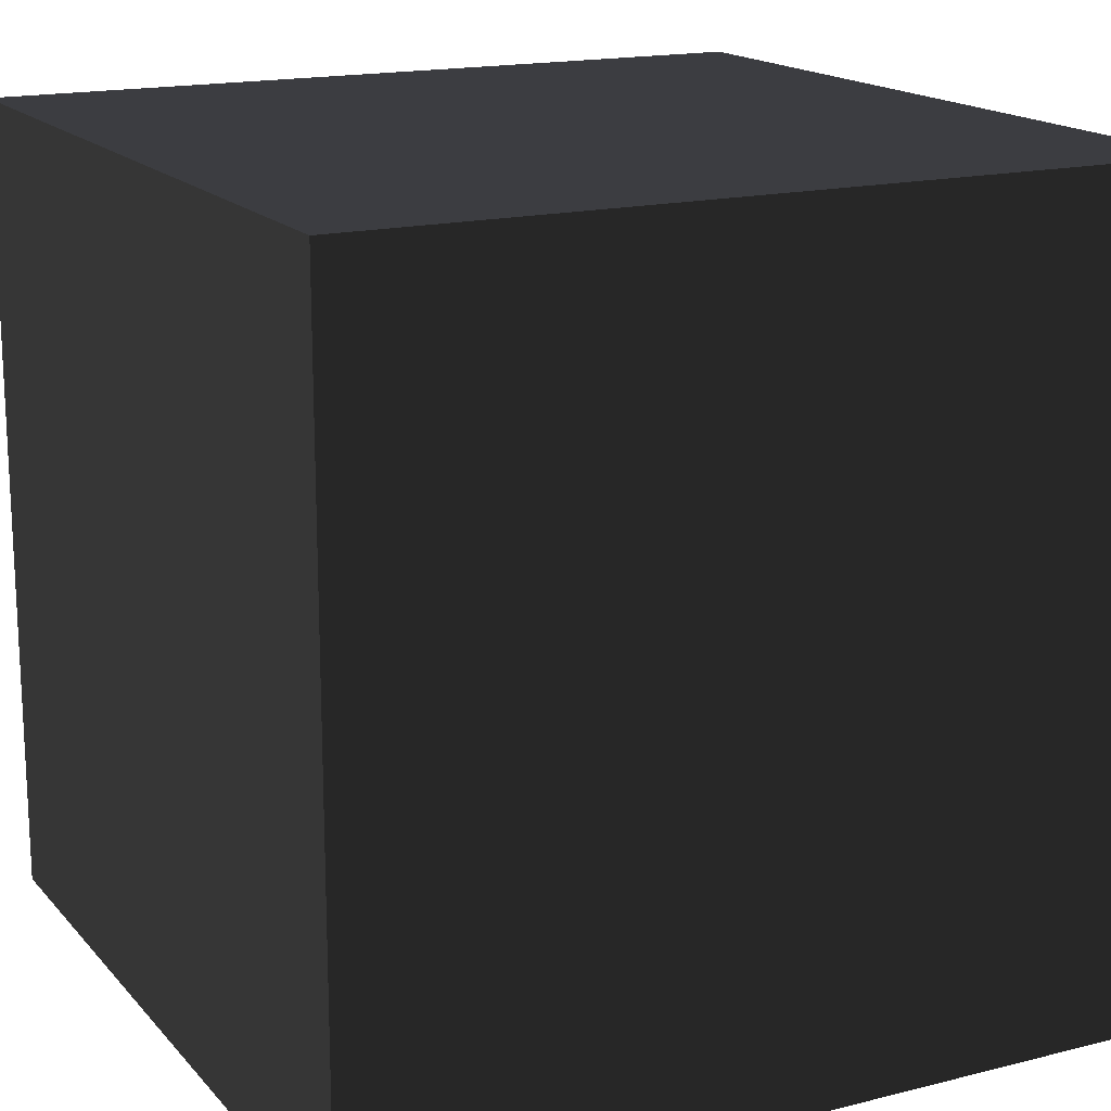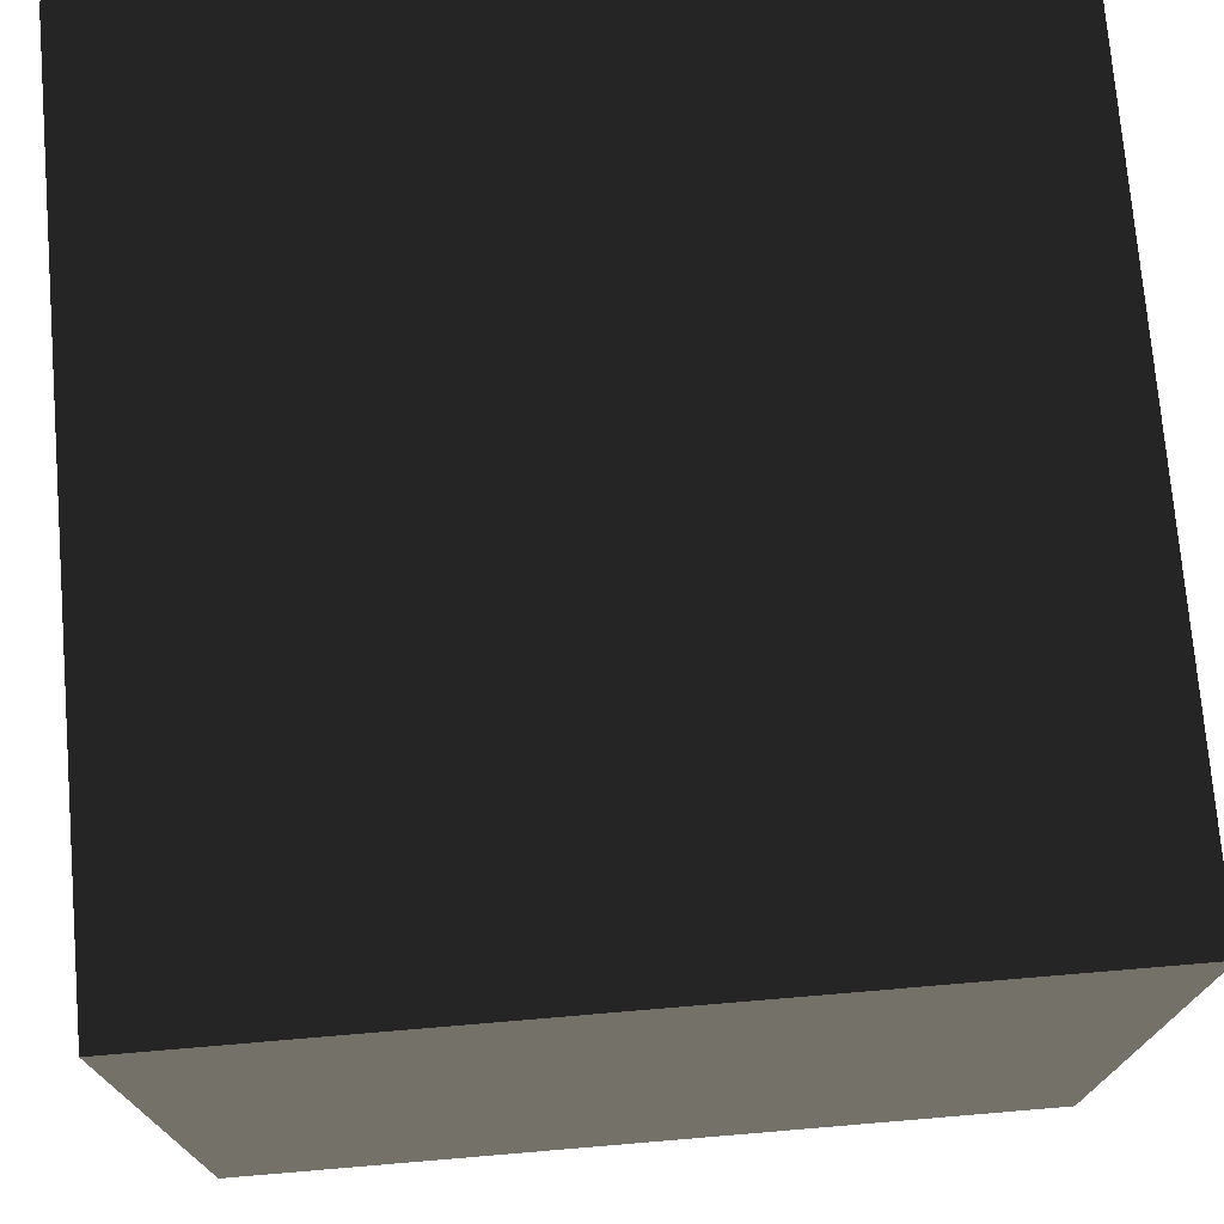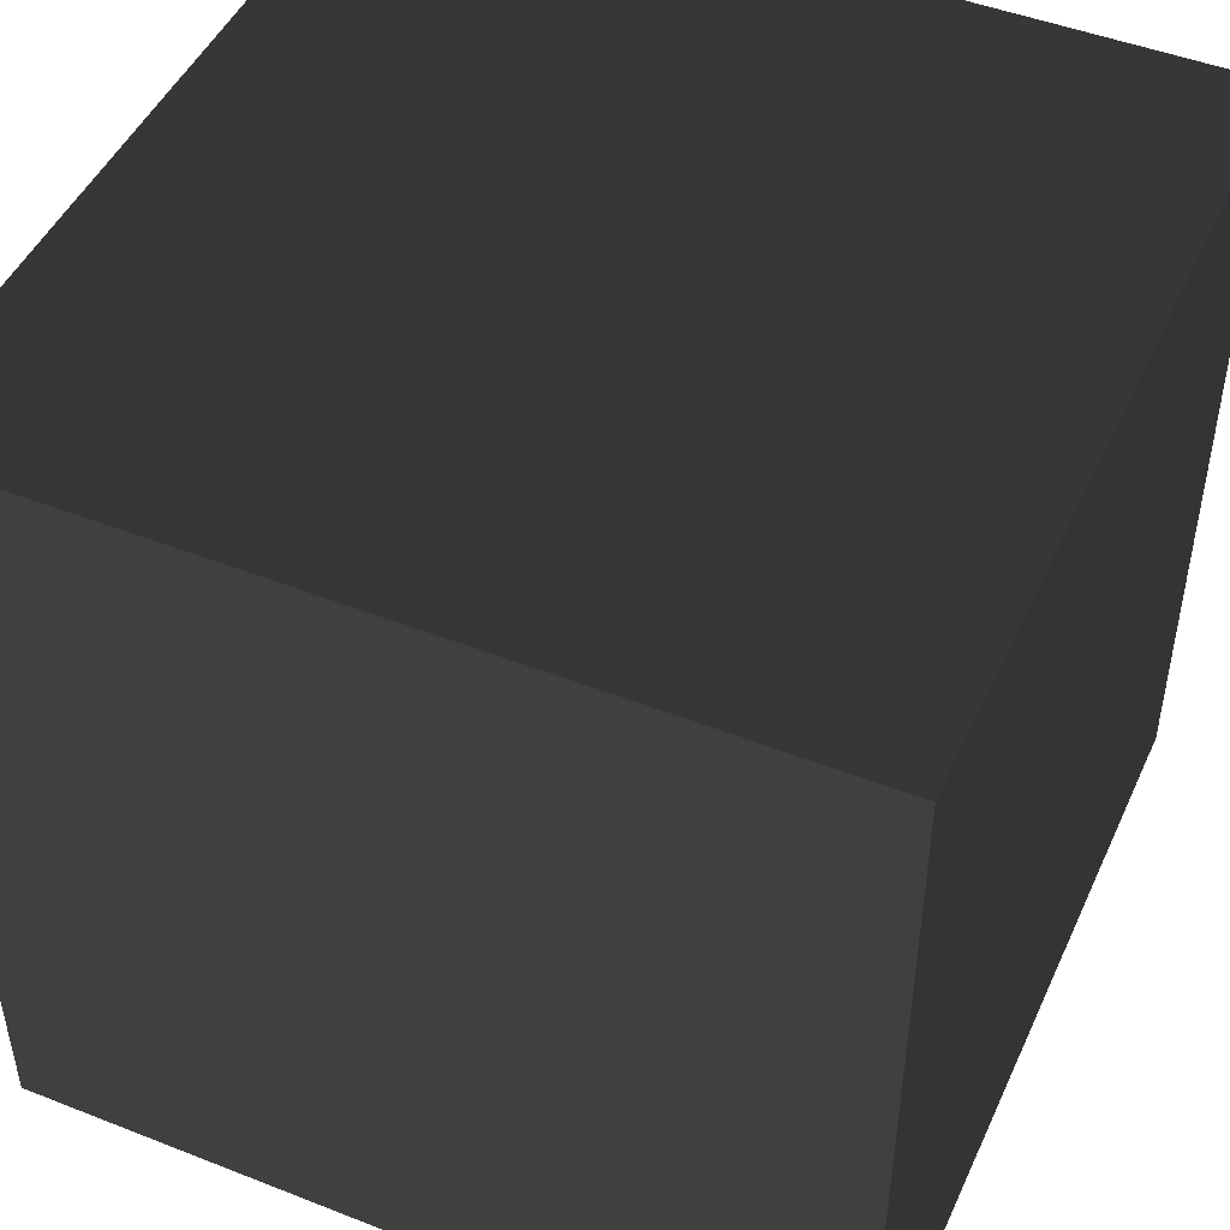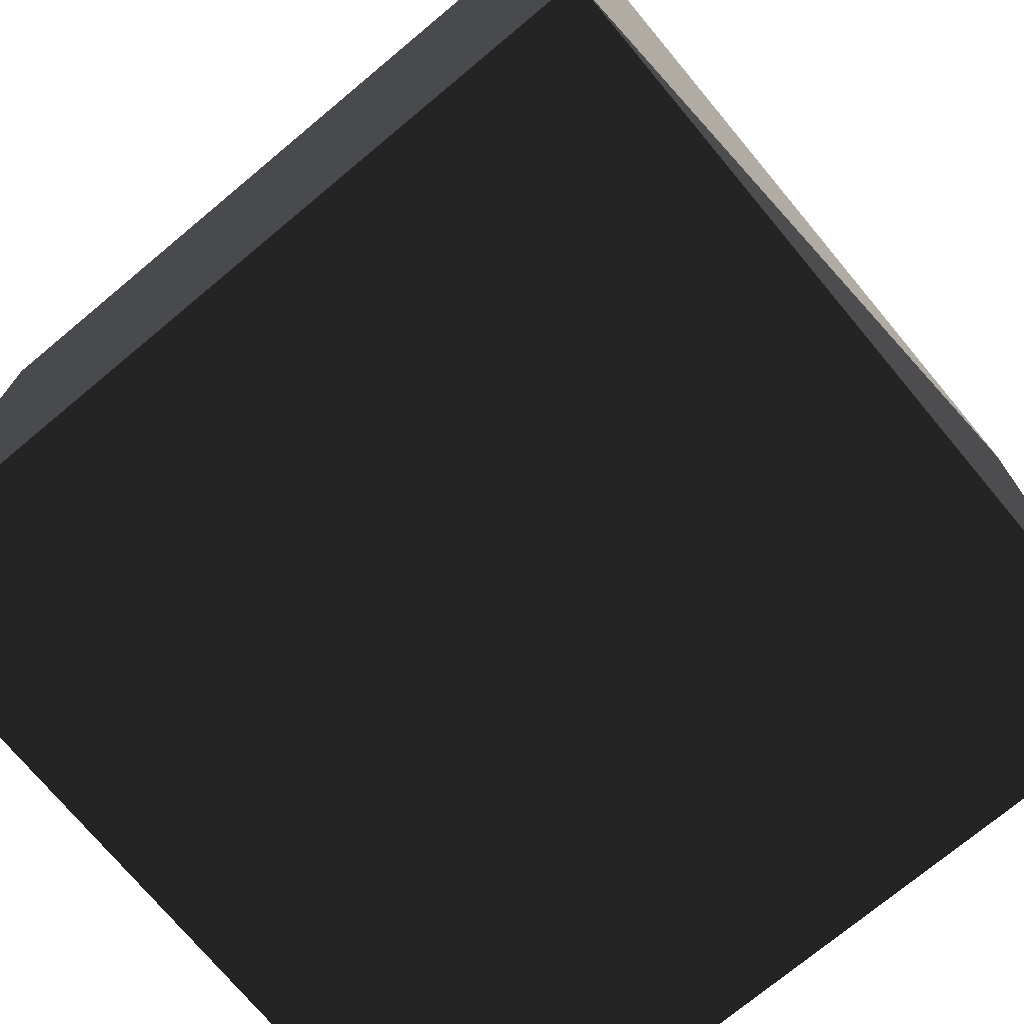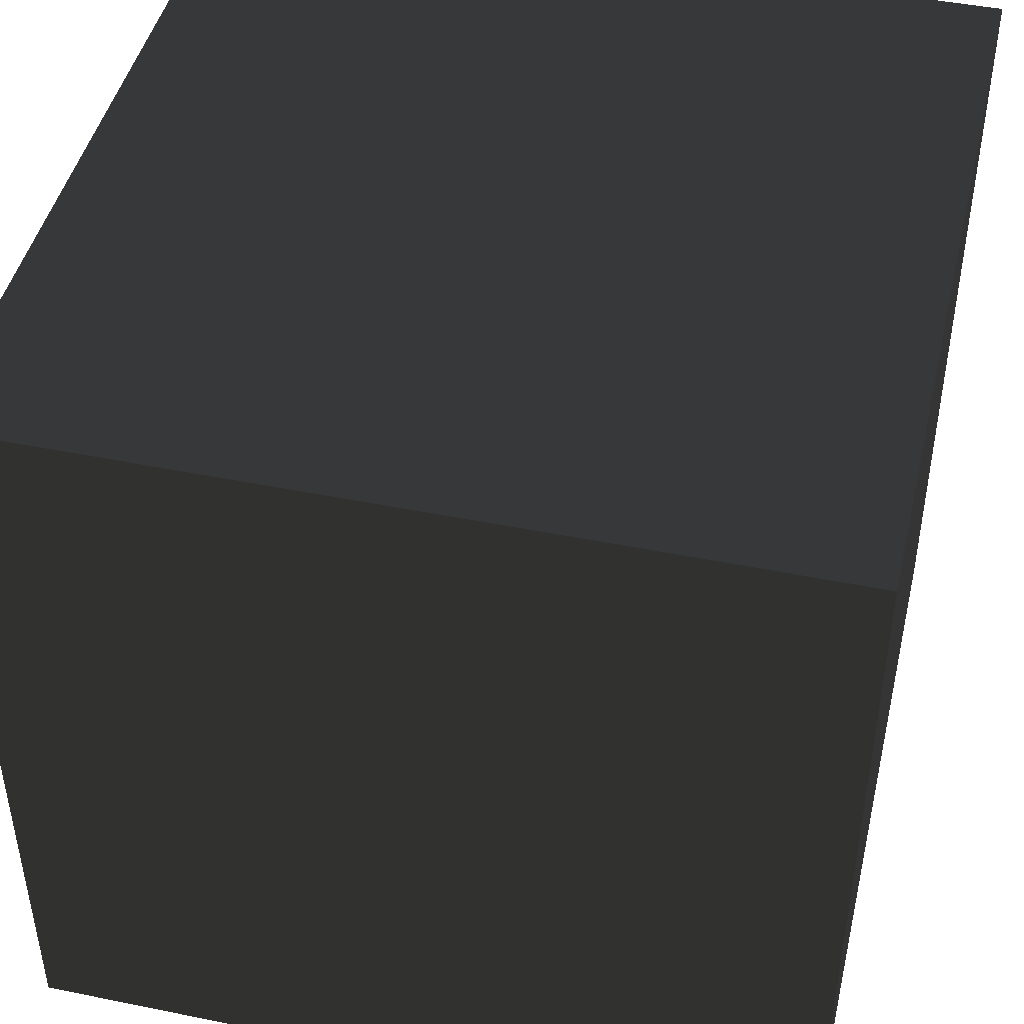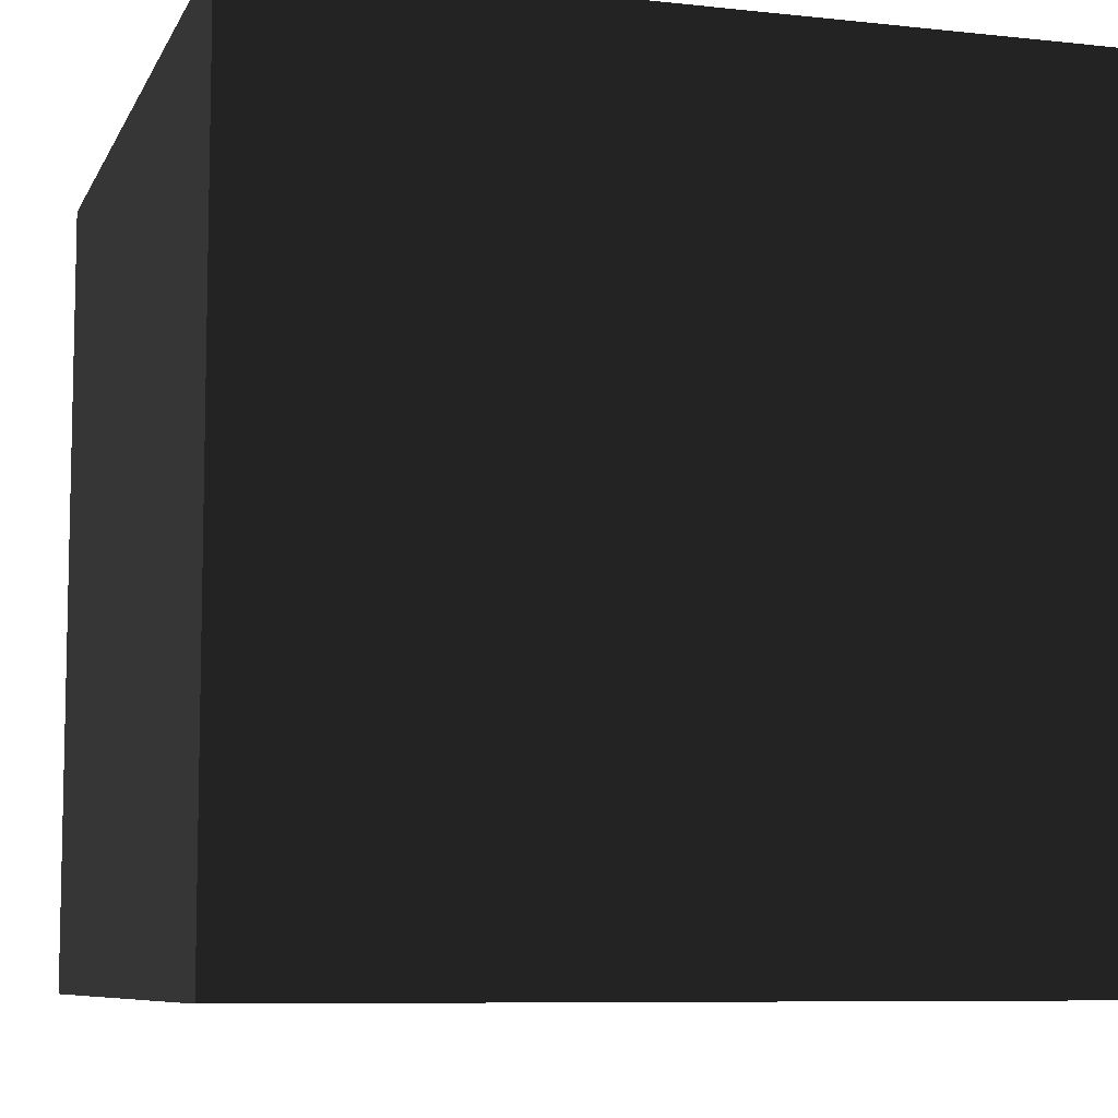
<metadata>
{"format":"obj","ext":"obj","renderer":"f3d","projection":"perspective","resolution":1024,"background":"white","views":[{"elev":16.8,"azim":-27.0,"up":"+Z"},{"elev":74.0,"azim":-94.8,"up":"+Y"},{"elev":47.5,"azim":113.9,"up":"+Z"},{"elev":-73.7,"azim":129.8,"up":"+Y"},{"elev":45.4,"azim":-76.8,"up":"+Z"},{"elev":-8.0,"azim":163.2,"up":"+Z"}]}
</metadata>
<code>
v -1 1 1
v 1 1 1
v -1 -1 1
v 1 -1 1
v -1 1 -1
v 1 1 -1
v -1 -1 -1
v 1 -1 -1
f 1 2 3
f 3 2 4
f 3 4 8
f 8 4 2
f 8 2 6
f 6 2 1
f 6 1 5
f 5 1 7
f 7 1 3
f 7 3 8
f 7 8 5
f 8 5 6

</code>
